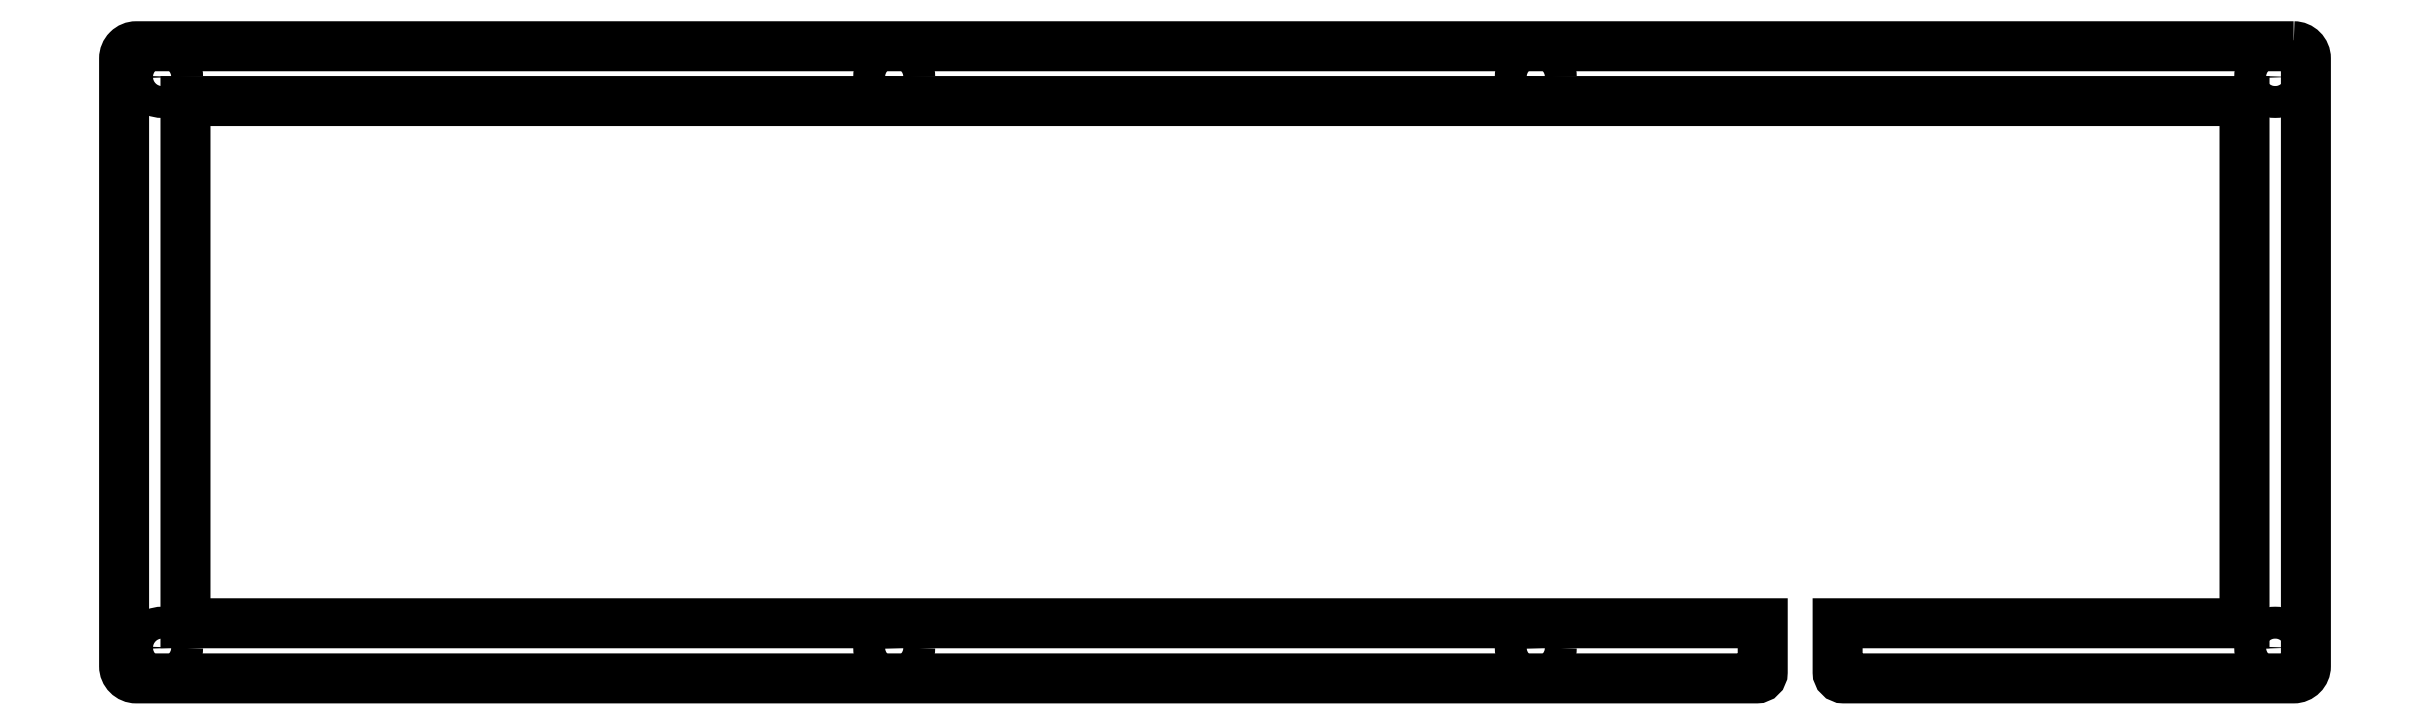
<metadata>
{"format":"dxf","ext":"dxf","renderer":"ezdxf+matplotlib","layout":"modelspace","background":"white","min_lineweight":24,"dpi":150}
</metadata>
<code>
0
SECTION
2
ENTITIES
0
LWPOLYLINE
8
0
90
18
70
1
43
0
10
17.89
20
165.1
42
-0.4142
10
19.89
20
163.1
10
19.89
20
64.15
42
-0.4142
10
17.89
20
62.15
10
-55.38
20
62.15
42
-0.4142
10
-56.38
20
63.15
10
-56.38
20
71.13
10
9.89
20
71.13
10
9.89
20
156.2
10
-325.5
20
156.2
10
-325.5
20
71.13
10
-68.58
20
71.13
10
-68.58
20
63.15
42
-0.4142
10
-69.58
20
62.15
10
-333.5
20
62.15
42
-0.4142
10
-335.5
20
64.15
10
-335.5
20
163.1
42
-0.4142
10
-333.5
20
165.1
0
CIRCLE
8
0
10
-210
20
160.1
30
0
40
2.6
210
0
220
-0
230
1
0
CIRCLE
8
0
10
14.89
20
160.1
30
0
40
2.6
210
0
220
-0
230
1
0
CIRCLE
8
0
10
-105.5
20
160.1
30
0
40
2.6
210
0
220
-0
230
1
0
CIRCLE
8
0
10
-329.3
20
160.1
30
0
40
2.6
210
0
220
-0
230
1
0
CIRCLE
8
0
10
-210
20
67.15
30
0
40
2.6
210
0
220
-0
230
1
0
CIRCLE
8
0
10
14.89
20
67.15
30
0
40
2.6
210
0
220
-0
230
1
0
CIRCLE
8
0
10
-105.5
20
67.15
30
0
40
2.6
210
0
220
-0
230
1
0
CIRCLE
8
0
10
-329.3
20
67.15
30
0
40
2.6
210
0
220
-0
230
1
0
ENDSEC
0
EOF

</code>
